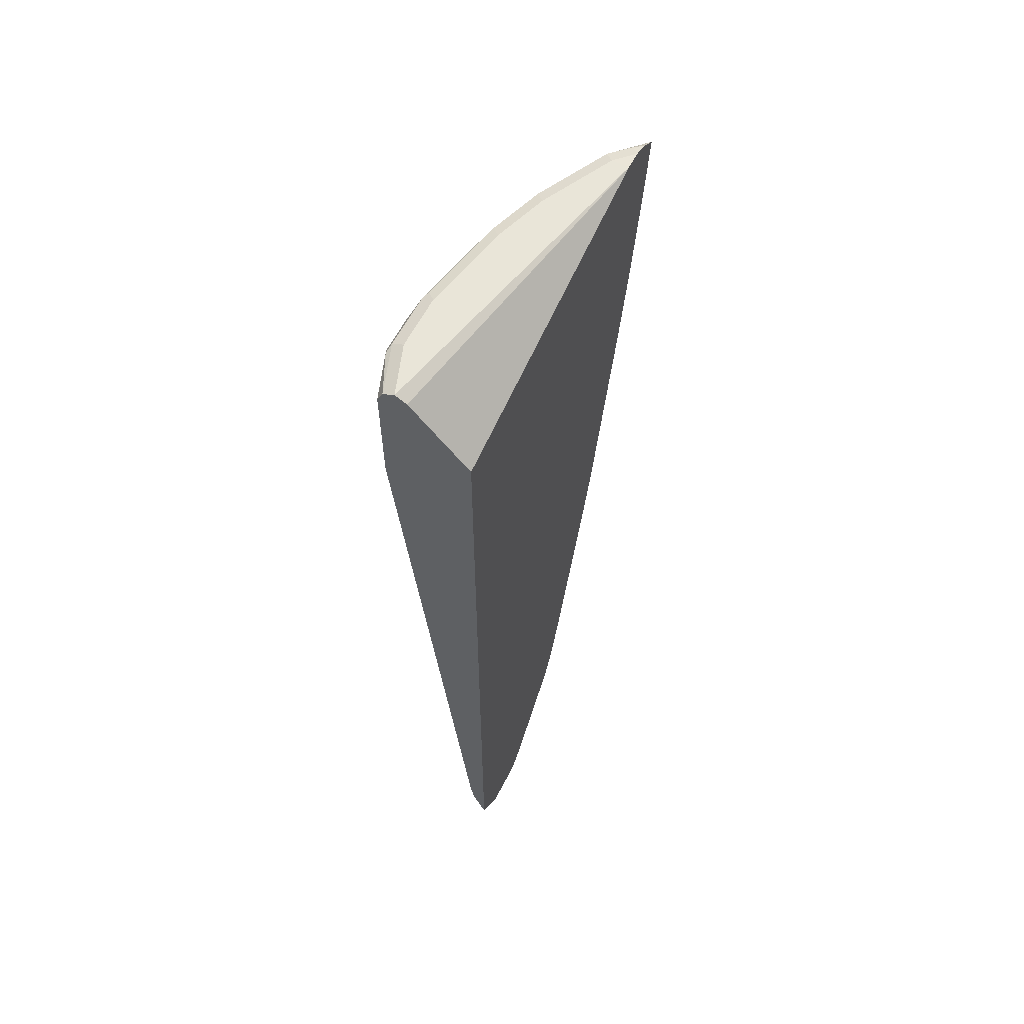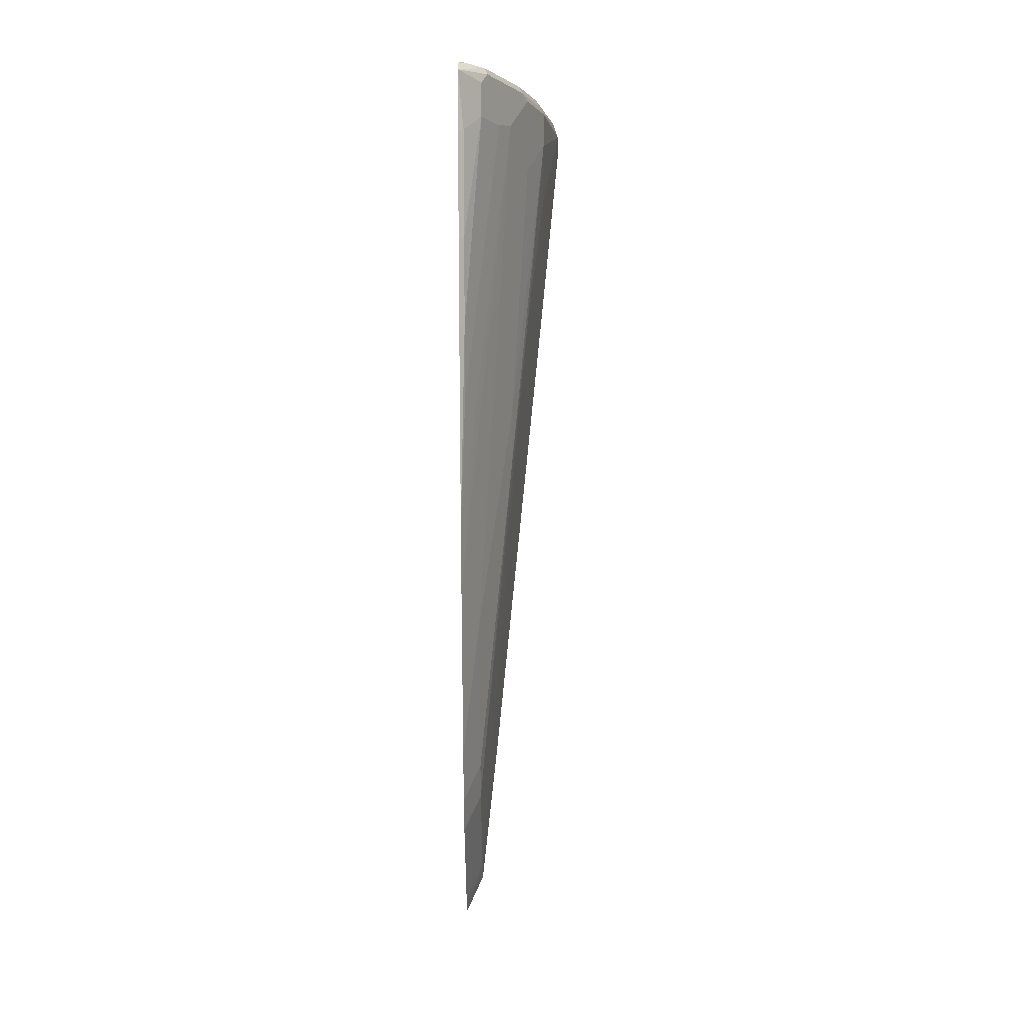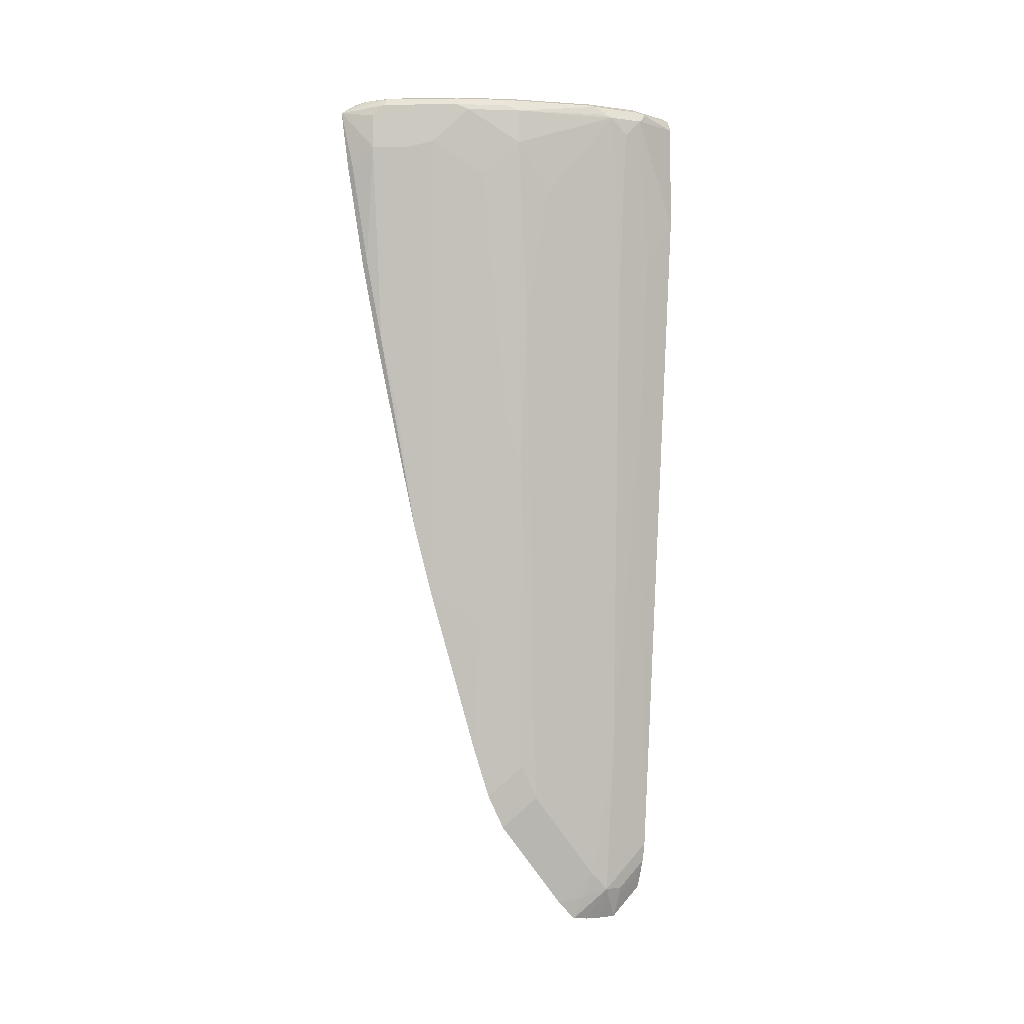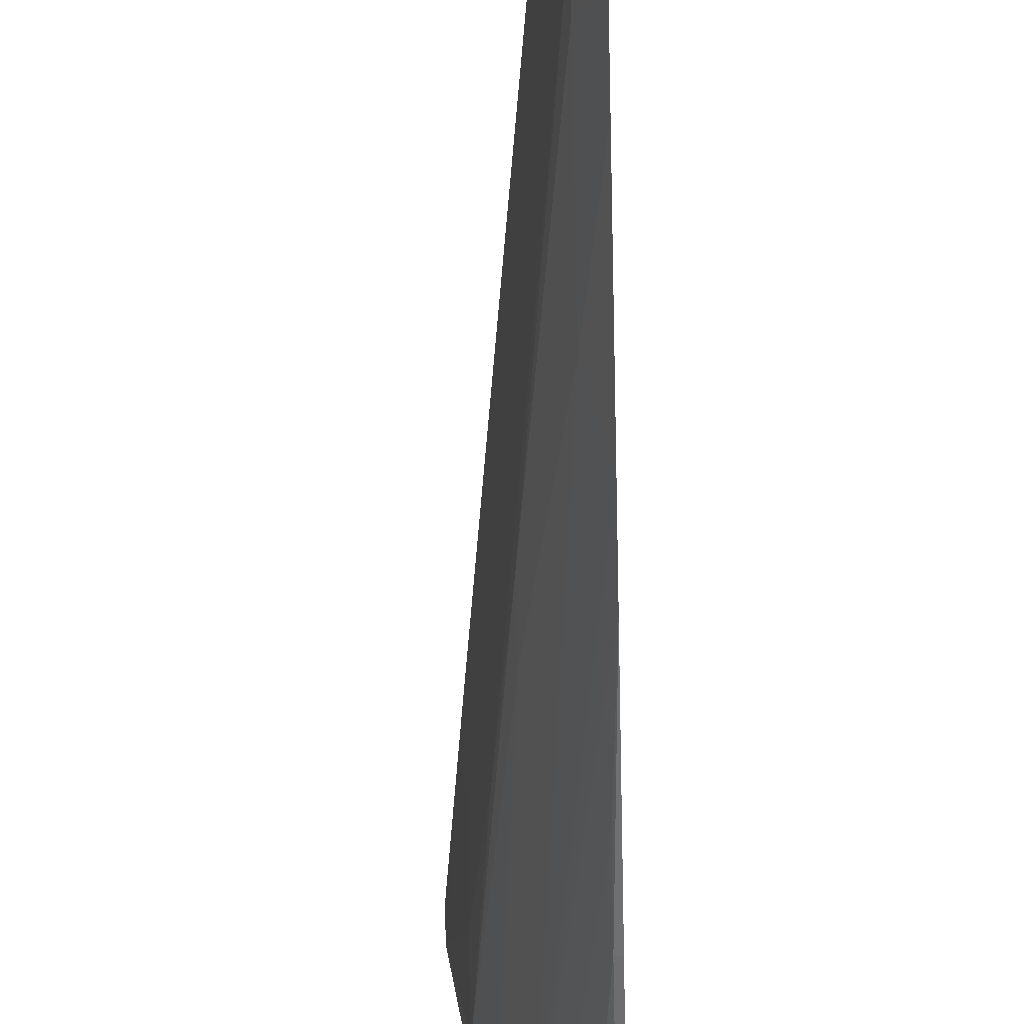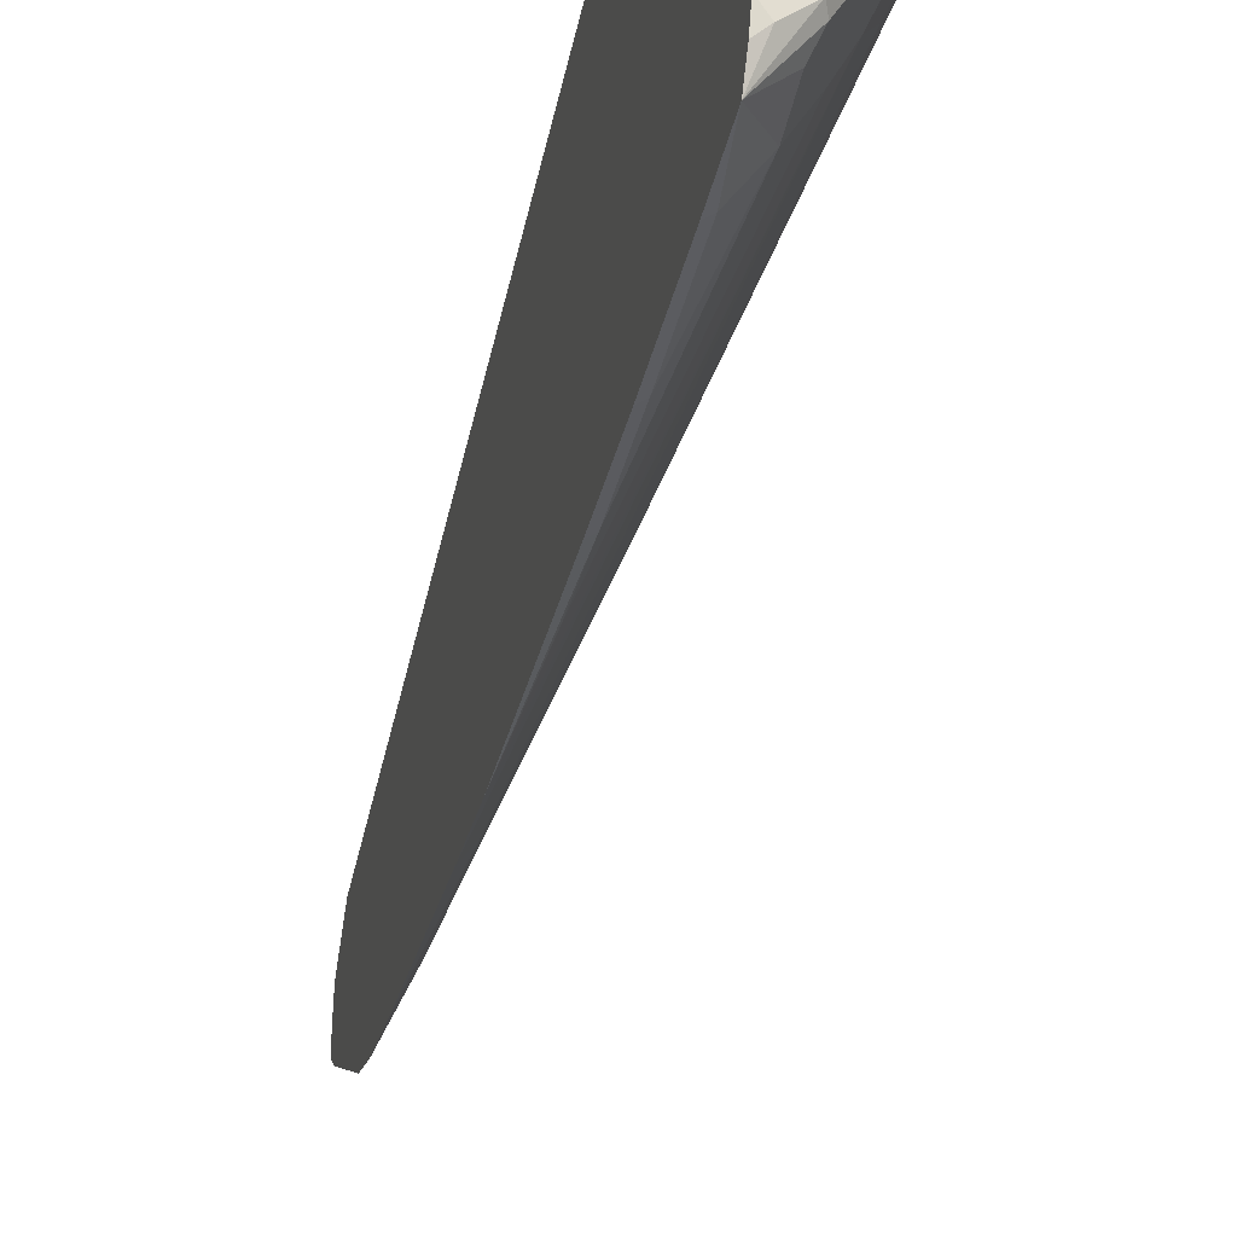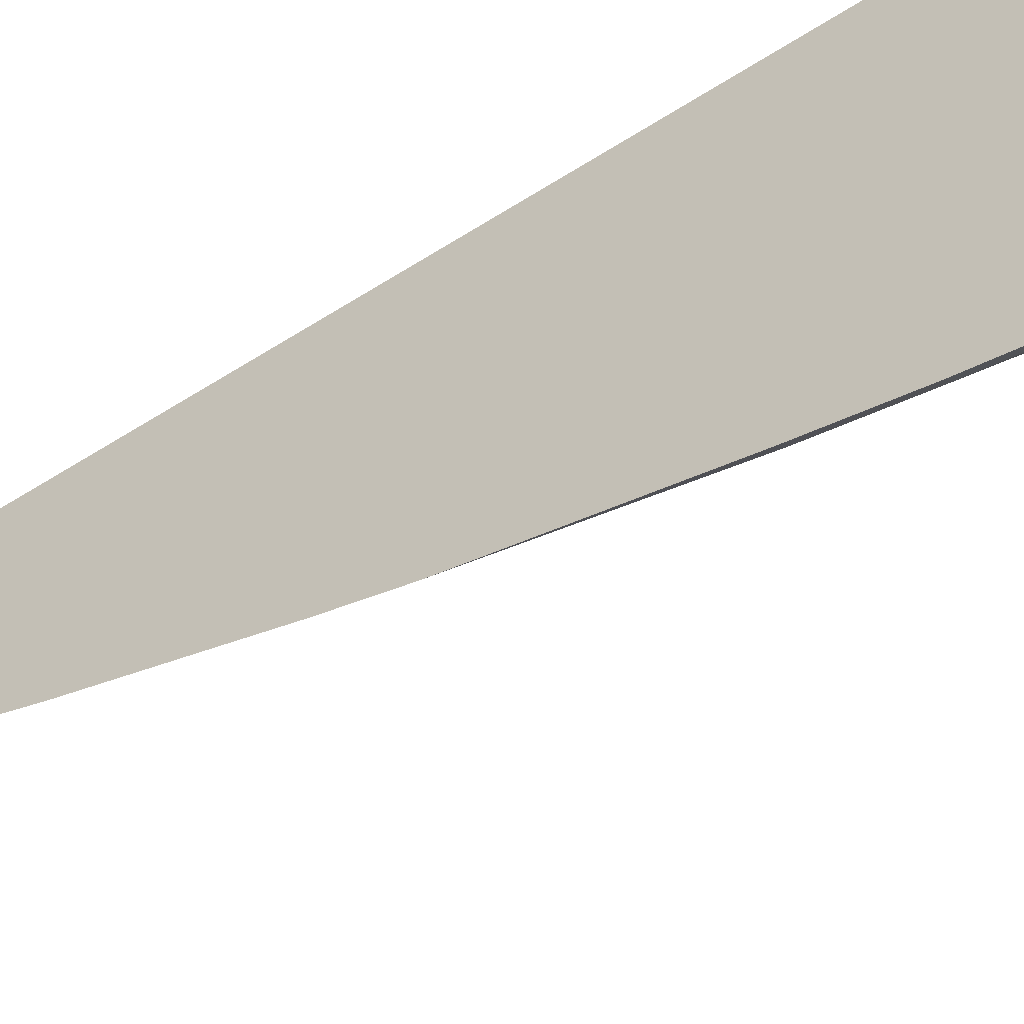
<metadata>
{"format":"obj","ext":"obj","renderer":"f3d","projection":"perspective","resolution":1024,"background":"white","views":[{"elev":59.7,"azim":26.7,"up":"+Y"},{"elev":-1.9,"azim":-179.4,"up":"+Y"},{"elev":-3.9,"azim":-114.1,"up":"+Y"},{"elev":-48.2,"azim":1.6,"up":"+Z"},{"elev":-43.1,"azim":168.0,"up":"+Z"},{"elev":-51.4,"azim":125.3,"up":"+Z"}]}
</metadata>
<code>
v -0.4392 0.777 0.1988
v -0.4561 0.777 0.152
v -0.4504 0.7713 0.1988
v -0.4279 0.7713 0.1988
v -0.372 0.777 -0.1013
v -0.4561 0.777 0.1013
v -0.4673 0.7713 0.152
v -0.4687 0.7685 0.1605
v -0.4517 0.7688 0.1988
v -0.372 0.7766 -0.09931
v -0.372 0.7094 0.1988
v -0.372 0.7768 -0.1182
v -0.3885 0.777 -0.1013
v -0.4392 0.777 0.0169
v -0.4645 0.7727 0.09289
v -0.4673 0.7713 0.1013
v -0.473 0.7601 0.152
v -0.4561 0.7601 0.1988
v -0.372 -0.06961 0.1988
v -0.372 0.7768 -0.1186
v -0.3801 0.7727 -0.1267
v -0.397 0.7727 -0.1098
v -0.4223 0.777 -0.03377
v -0.4476 0.7727 0.008474
v -0.4701 0.7629 0.1042
v -0.473 0.7601 0.1182
v -0.4504 0.7713 0.0169
v -0.4561 0.7601 0.0169
v -0.473 0.7432 0.1351
v -0.4561 0.5911 0.152
v -0.4561 0.608 0.1689
v -0.4561 0.6548 0.1988
v -0.3843 -0.03972 0.1988
v -0.3801 -0.05905 0.19
v -0.3801 -0.07597 0.1731
v -0.372 -0.09968 0.1687
v -0.372 0.7707 -0.1347
v -0.372 0.7597 -0.1512
v -0.4138 0.7727 -0.07601
v -0.3998 0.7657 -0.1126
v -0.4307 0.7727 -0.0422
v -0.4335 0.7657 -0.04504
v -0.4504 0.7657 0.005664
v -0.4561 0.7263 0.0169
v -0.4561 0.6757 0.05065
v -0.4561 0.5743 0.1351
v -0.4392 0.7601 -0.03377
v -0.4054 0.08449 0.152
v -0.4392 0.4392 0.1689
v -0.3885 -0.02074 0.1988
v -0.3843 -0.06755 0.171
v -0.372 -0.1005 0.1516
v -0.3829 -0.07881 0.1576
v -0.3941 0.7544 -0.1238
v -0.372 0.7012 -0.1434
v -0.3772 0.7037 -0.1407
v -0.3941 0.7207 -0.1238
v -0.3998 0.7319 -0.1126
v -0.4167 0.7319 -0.07882
v -0.4223 0.7263 -0.06755
v -0.4392 0.5404 0.03376
v -0.4392 0.6925 -0.01688
v -0.4223 0.4392 0.0169
v -0.4223 0.3885 0.03376
v -0.3885 -0.05063 0.1351
v -0.3885 -0.06755 0.152
v -0.372 -0.1005 0.1359
v -0.372 0.5998 -0.1265
v -0.3772 0.6025 -0.1238
v -0.411 0.7207 -0.09006
v -0.3772 0.5179 -0.1069
v -0.3941 0.6531 -0.1069
v -0.4054 0.5911 -0.06755
v -0.372 0.2554 -0.04864
v -0.4054 0.4729 -0.03377
v -0.3885 0.03381 0.06754
v -0.3885 0.2196 1.13e-05
v -0.3885 0.1182 0.03376
v -0.3885 0.06757 0.05065
v -0.372 -0.08241 0.1034
v -0.3801 -0.07597 0.1267
v -0.372 -0.09925 0.1203
v -0.372 0.5154 -0.1096
v -0.3941 0.5855 -0.09006
v -0.372 0.3218 -0.06673
v -0.3772 0.4504 -0.09006
v -0.3885 0.456 -0.06755
v -0.372 0.08655 0.002033
v -0.372 0.002112 0.03578
v -0.372 0.03587 0.01892
f 45 61 65
f 44 64 61
f 44 63 64
f 44 61 45
f 44 60 62
f 44 47 60
f 45 65 48
f 44 62 63
f 45 48 46
f 56 69 57
f 48 66 50
f 50 66 51
f 51 66 53
f 52 53 66
f 52 66 67
f 55 68 56
f 56 68 69
f 42 60 47
f 48 65 66
f 42 59 60
f 30 48 31
f 40 58 59
f 57 70 60
f 30 46 48
f 31 48 49
f 31 49 50
f 31 50 32
f 33 50 51
f 33 51 35
f 33 35 34
f 40 59 42
f 35 51 36
f 36 53 52
f 38 54 40
f 38 55 56
f 38 56 57
f 38 57 54
f 39 42 41
f 40 54 57
f 40 57 58
f 36 51 53
f 57 60 58
f 80 82 81
f 57 71 72
f 70 87 73
f 71 83 85
f 71 85 86
f 71 86 84
f 71 84 72
f 73 87 74
f 74 87 85
f 74 88 77
f 70 84 87
f 74 77 75
f 76 89 80
f 77 88 78
f 78 88 90
f 78 90 79
f 79 90 89
f 84 86 87
f 85 87 86
f 29 46 30
f 76 79 89
f 70 72 84
f 68 71 69
f 68 83 71
f 57 72 70
f 58 60 59
f 60 70 73
f 60 73 74
f 60 74 75
f 60 75 63
f 60 63 62
f 61 64 76
f 61 76 65
f 63 75 77
f 63 77 64
f 64 77 78
f 64 78 79
f 64 79 76
f 65 76 80
f 65 80 81
f 65 81 66
f 66 81 82
f 66 82 67
f 57 69 71
f 28 47 44
f 48 50 49
f 28 43 42
f 5 19 36
f 5 36 52
f 5 52 67
f 5 67 82
f 5 82 80
f 5 80 89
f 5 89 90
f 5 90 88
f 5 11 19
f 5 88 74
f 5 85 83
f 5 83 68
f 5 68 55
f 5 55 38
f 5 38 37
f 5 37 20
f 5 20 12
f 5 12 13
f 5 74 85
f 5 10 11
f 4 11 10
f 4 10 5
f 1 2 7
f 1 7 3
f 1 3 9
f 1 9 18
f 1 18 32
f 1 32 50
f 1 50 33
f 1 33 19
f 1 19 11
f 1 11 4
f 1 4 5
f 1 5 13
f 1 13 23
f 1 23 14
f 1 14 6
f 1 6 2
f 2 16 7
f 3 7 8
f 3 8 9
f 6 14 24
f 6 24 15
f 2 6 16
f 7 16 26
f 20 37 21
f 21 37 38
f 21 38 22
f 22 39 23
f 22 38 40
f 22 40 42
f 22 42 39
f 23 39 41
f 19 35 36
f 23 41 24
f 24 43 28
f 24 28 27
f 25 28 26
f 26 28 44
f 26 44 45
f 26 45 46
f 26 46 29
f 6 15 16
f 24 42 43
f 19 34 35
f 24 41 42
f 17 32 18
f 7 26 17
f 19 33 34
f 7 17 8
f 8 17 18
f 8 18 9
f 12 20 13
f 28 42 47
f 13 21 22
f 13 22 23
f 14 23 24
f 13 20 21
f 15 27 16
f 16 25 26
f 16 27 28
f 16 28 25
f 17 26 29
f 17 29 30
f 15 24 27
f 17 30 31
f 17 31 32

</code>
